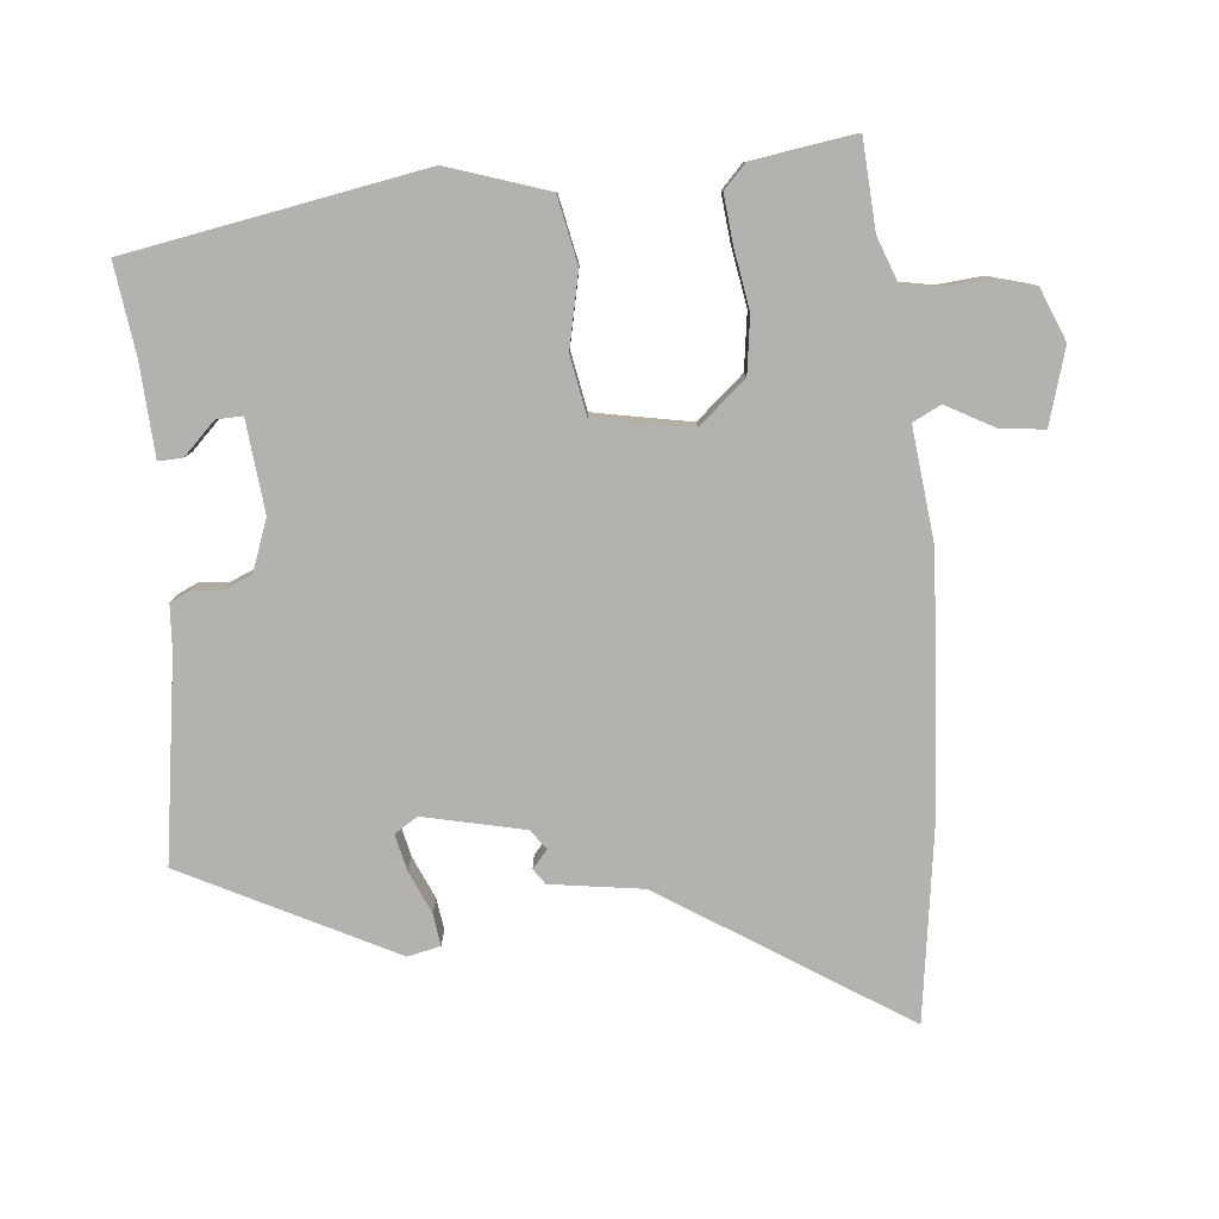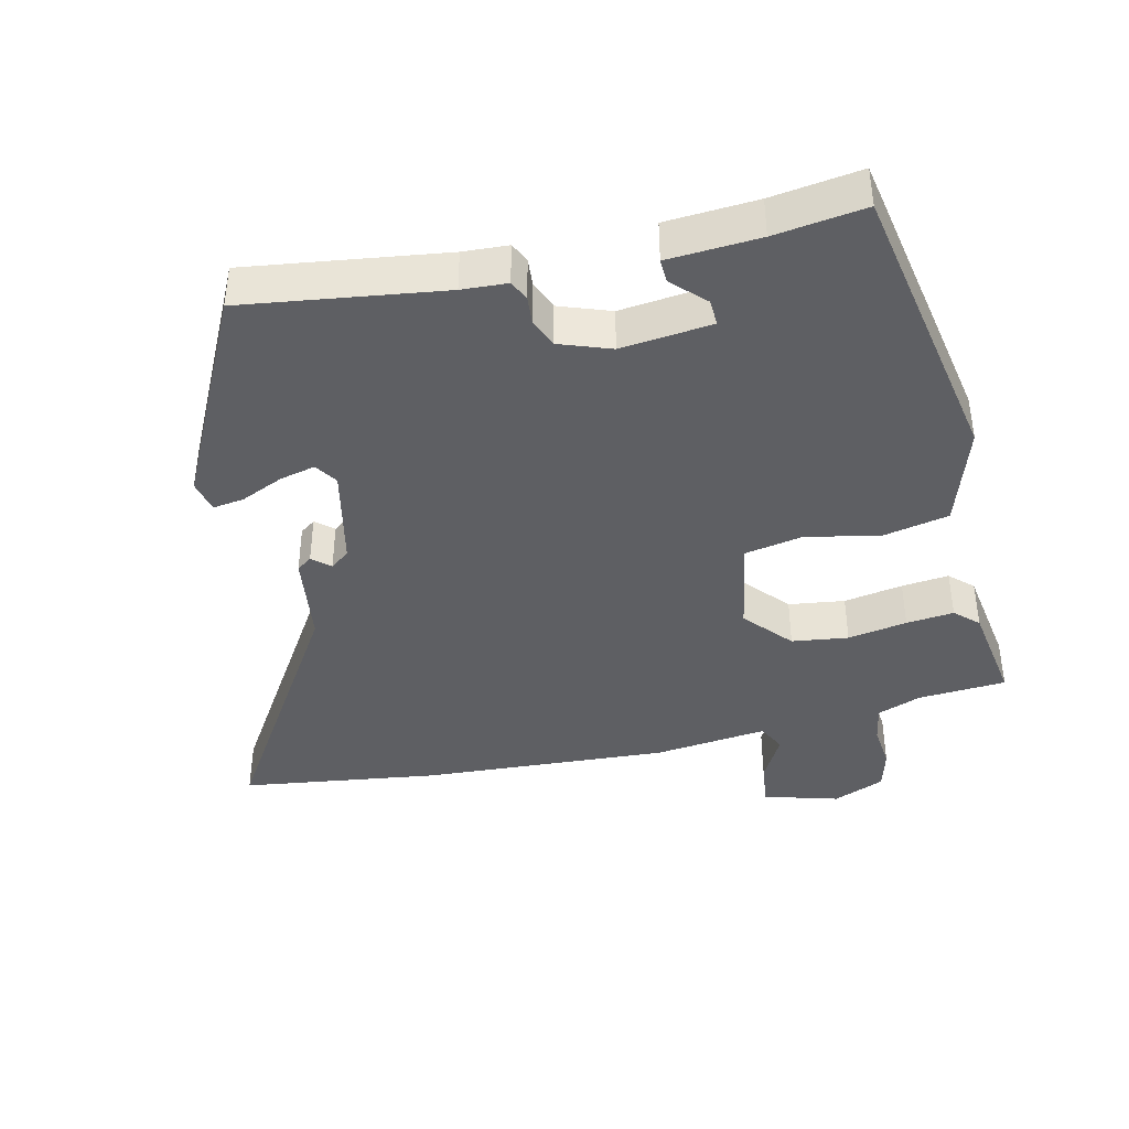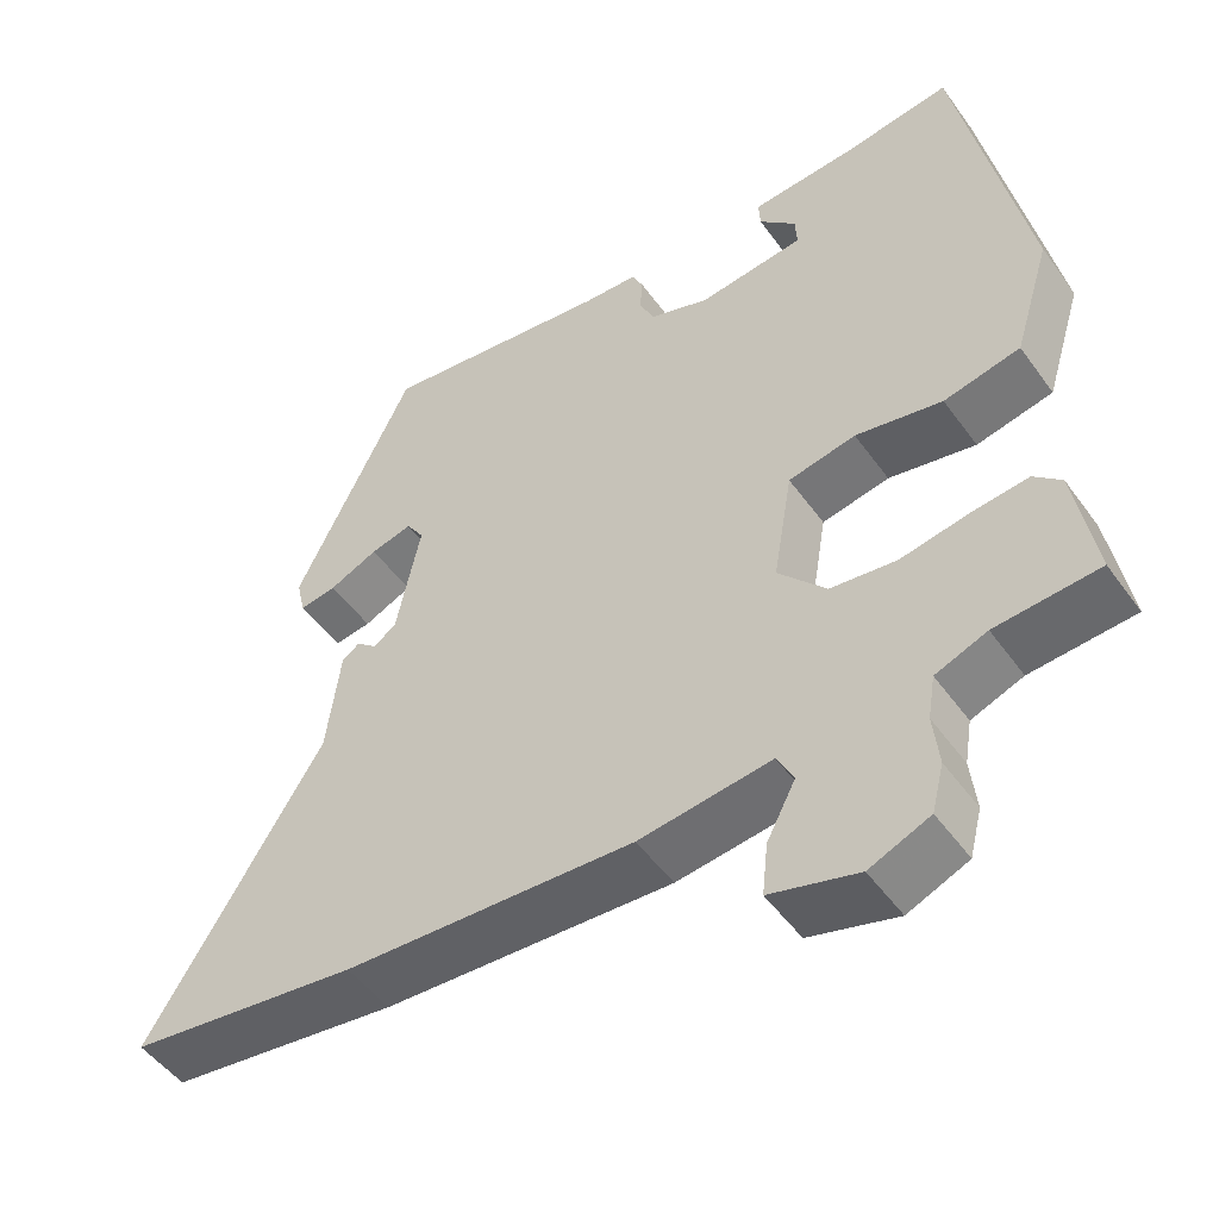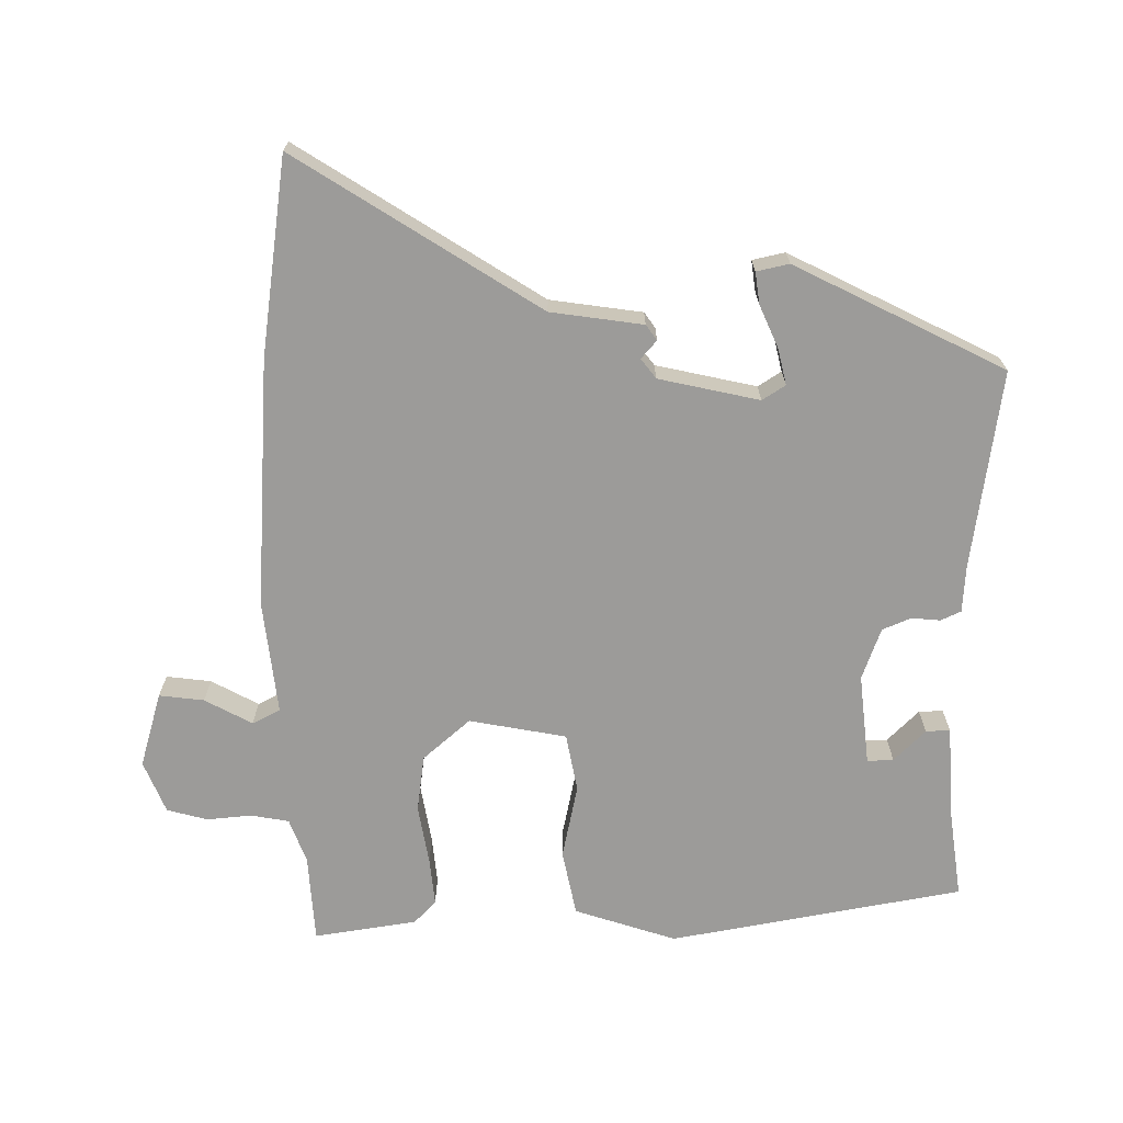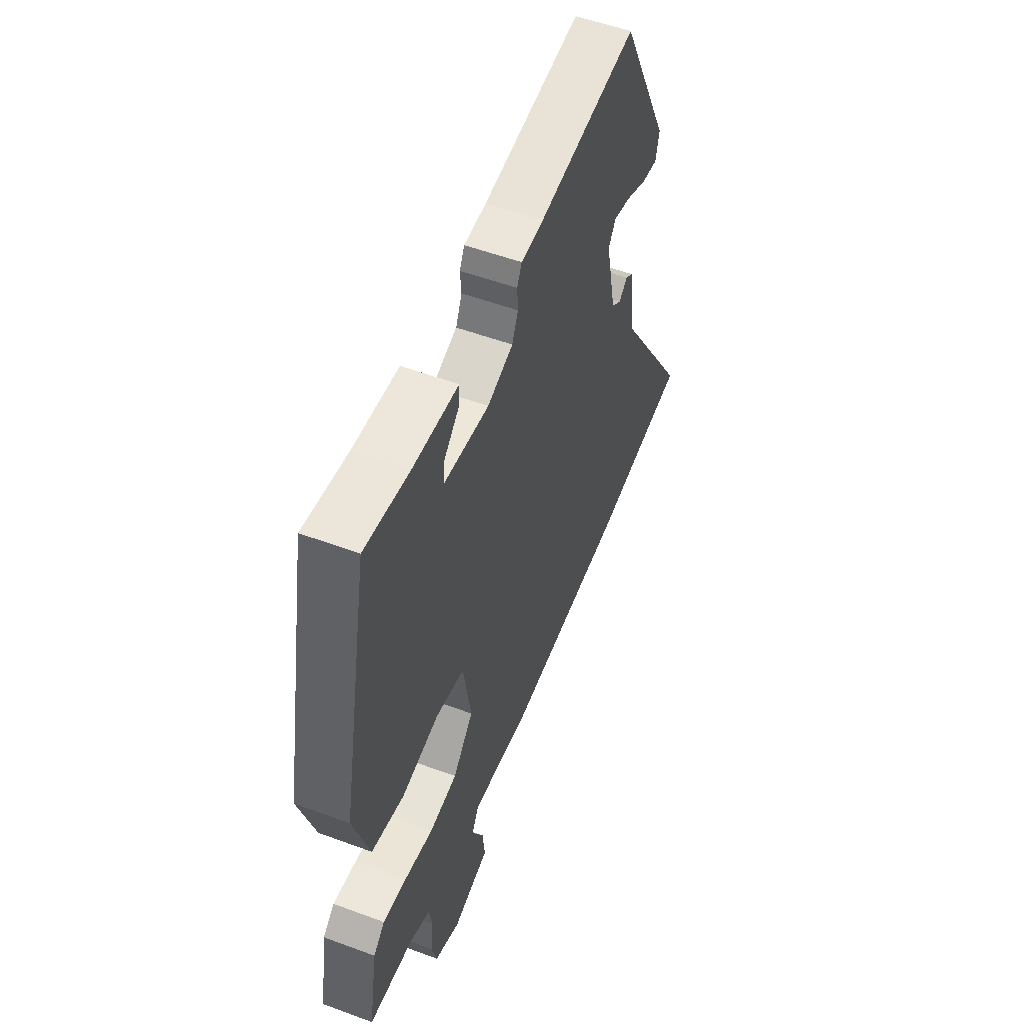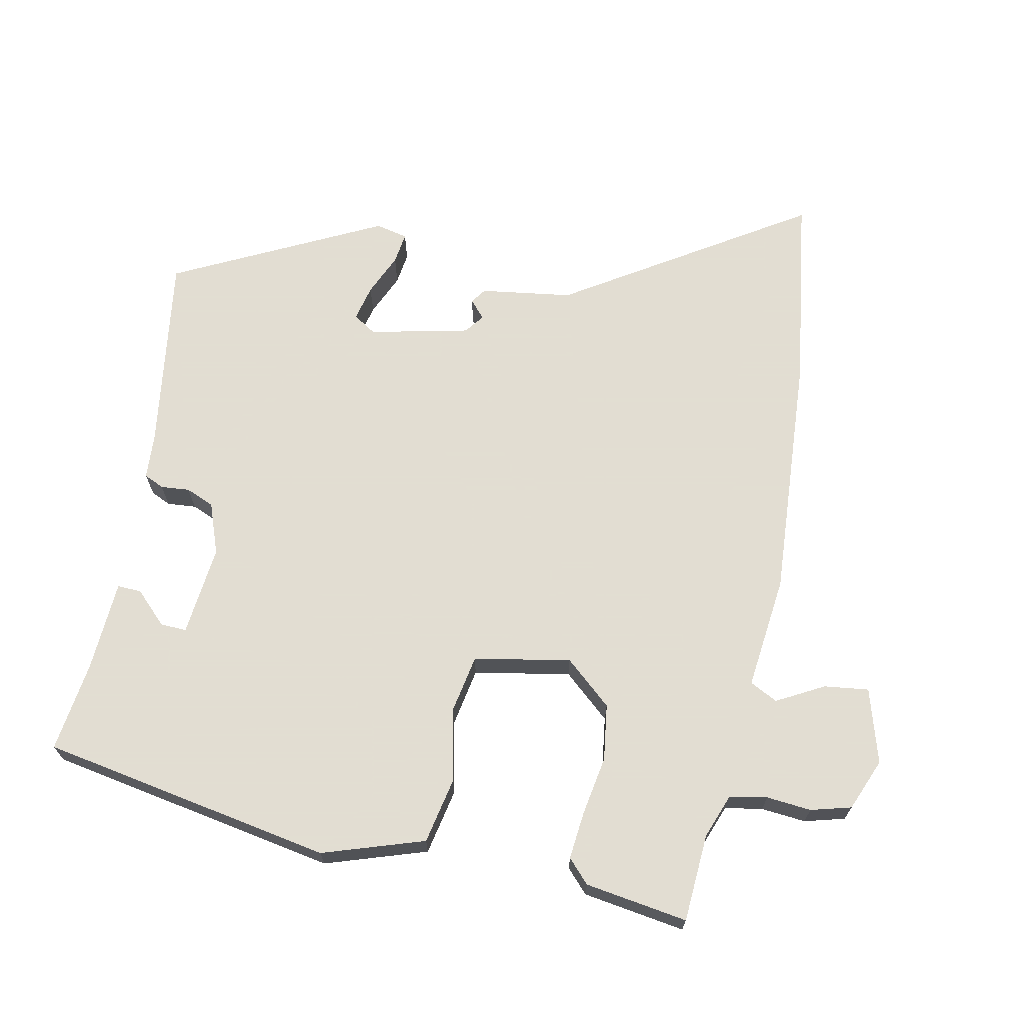
<metadata>
{"format":"obj","ext":"obj","renderer":"f3d","projection":"perspective","resolution":1024,"background":"white","views":[{"elev":-79.8,"azim":94.4,"up":"+Y"},{"elev":-40.7,"azim":12.5,"up":"+Y"},{"elev":-49.9,"azim":34.4,"up":"+Z"},{"elev":-69.8,"azim":-90.4,"up":"+Y"},{"elev":54.0,"azim":111.5,"up":"+Z"},{"elev":68.1,"azim":100.6,"up":"+Y"}]}
</metadata>
<code>
v 0.426 0.07 0.494
v 0.509 0.07 0.07
v 0.463 0.07 -0.078
v 0.368 0.07 -0.099
v 0.26 0.07 -0.078
v 0.176 0.07 -0.095
v 0.152 0.07 -0.236
v 0.212 0.07 -0.303
v 0.294 0.07 -0.313
v 0.38 0.07 -0.297
v 0.449 0.07 -0.289
v 0.483 0.07 -0.32
v 0.508 0.07 -0.469
v 0.38 0.07 -0.479
v 0.316 0.07 -0.504
v 0.307 0.07 -0.559
v 0.314 0.07 -0.624
v 0.299 0.07 -0.683
v 0.224 0.07 -0.715
v 0.115 0.07 -0.685
v 0.122 0.07 -0.62
v 0.158 0.07 -0.551
v 0.137 0.07 -0.511
v -0.028 0.07 -0.532
v -0.389 0.07 -0.514
v -0.675 0.07 -0.478
v -0.458 0.07 -0.125
v -0.441 0.07 0.009
v -0.419 0.07 0.025
v -0.393 0.07 0.003
v -0.365 0.07 0.025
v -0.335 0.07 0.171
v -0.357 0.07 0.204
v -0.409 0.07 0.191
v -0.47 0.07 0.163
v -0.516 0.07 0.156
v -0.527 0.07 0.203
v -0.38 0.07 0.508
v -0.09 0.07 0.471
v -0.024 0.07 0.468
v -0.01 0.07 0.439
v -0.013 0.07 0.397
v 0.005 0.07 0.356
v 0.08 0.07 0.33
v 0.212 0.07 0.346
v 0.21 0.07 0.384
v 0.164 0.07 0.429
v 0.162 0.07 0.464
v 0.295 0.07 0.474
v 0.426 0 0.494
v 0.509 0 0.07
v 0.463 0 -0.078
v 0.368 0 -0.099
v 0.26 0 -0.078
v 0.176 0 -0.095
v 0.152 0 -0.236
v 0.212 0 -0.303
v 0.294 0 -0.313
v 0.38 0 -0.297
v 0.449 0 -0.289
v 0.483 0 -0.32
v 0.508 0 -0.469
v 0.38 0 -0.479
v 0.316 0 -0.504
v 0.307 0 -0.559
v 0.314 0 -0.624
v 0.299 0 -0.683
v 0.224 0 -0.715
v 0.115 0 -0.685
v 0.122 0 -0.62
v 0.158 0 -0.551
v 0.137 0 -0.511
v -0.028 0 -0.532
v -0.389 0 -0.514
v -0.675 0 -0.478
v -0.458 0 -0.125
v -0.441 0 0.009
v -0.419 0 0.025
v -0.393 0 0.003
v -0.365 0 0.025
v -0.335 0 0.171
v -0.357 0 0.204
v -0.409 0 0.191
v -0.47 0 0.163
v -0.516 0 0.156
v -0.527 0 0.203
v -0.38 0 0.508
v -0.09 0 0.471
v -0.024 0 0.468
v -0.01 0 0.439
v -0.013 0 0.397
v 0.005 0 0.356
v 0.08 0 0.33
v 0.212 0 0.346
v 0.21 0 0.384
v 0.164 0 0.429
v 0.162 0 0.464
v 0.295 0 0.474
f 46 47 48 49
f 3 4 5
f 2 3 5
f 1 2 5
f 49 1 5
f 46 49 5
f 45 46 5
f 44 45 5 6
f 43 44 6 7
f 42 43 7
f 39 40 41 42
f 38 39 42
f 37 38 42
f 36 37 42
f 35 36 42
f 34 35 42
f 33 34 42
f 32 33 42 7
f 31 32 7 8
f 30 31 8
f 27 28 29 30
f 27 30 8
f 26 27 8
f 25 26 8
f 24 25 8
f 23 24 8
f 22 23 8 9
f 20 21 22
f 19 20 22
f 18 19 22
f 17 18 22
f 16 17 22
f 15 16 22 9
f 10 11 12
f 9 10 12
f 15 9 12
f 14 15 12
f 12 13 14
f 98 97 96 95
f 54 53 52
f 54 52 51
f 54 51 50
f 54 50 98
f 54 98 95
f 54 95 94
f 55 54 94 93
f 56 55 93 92
f 56 92 91
f 91 90 89 88
f 91 88 87
f 91 87 86
f 91 86 85
f 91 85 84
f 91 84 83
f 91 83 82
f 56 91 82 81
f 57 56 81 80
f 57 80 79
f 79 78 77 76
f 57 79 76
f 57 76 75
f 57 75 74
f 57 74 73
f 57 73 72
f 58 57 72 71
f 71 70 69
f 71 69 68
f 71 68 67
f 71 67 66
f 71 66 65
f 58 71 65 64
f 61 60 59
f 61 59 58
f 61 58 64
f 61 64 63
f 63 62 61
f 1 50 51 2
f 2 51 52 3
f 3 52 53 4
f 4 53 54 5
f 5 54 55 6
f 6 55 56 7
f 7 56 57 8
f 8 57 58 9
f 9 58 59 10
f 10 59 60 11
f 11 60 61 12
f 12 61 62 13
f 13 62 63 14
f 14 63 64 15
f 15 64 65 16
f 16 65 66 17
f 17 66 67 18
f 18 67 68 19
f 19 68 69 20
f 20 69 70 21
f 21 70 71 22
f 22 71 72 23
f 23 72 73 24
f 24 73 74 25
f 25 74 75 26
f 26 75 76 27
f 27 76 77 28
f 28 77 78 29
f 29 78 79 30
f 30 79 80 31
f 31 80 81 32
f 32 81 82 33
f 33 82 83 34
f 34 83 84 35
f 35 84 85 36
f 36 85 86 37
f 37 86 87 38
f 38 87 88 39
f 39 88 89 40
f 40 89 90 41
f 41 90 91 42
f 42 91 92 43
f 43 92 93 44
f 44 93 94 45
f 45 94 95 46
f 46 95 96 47
f 47 96 97 48
f 48 97 98 49
f 49 98 50 1

</code>
